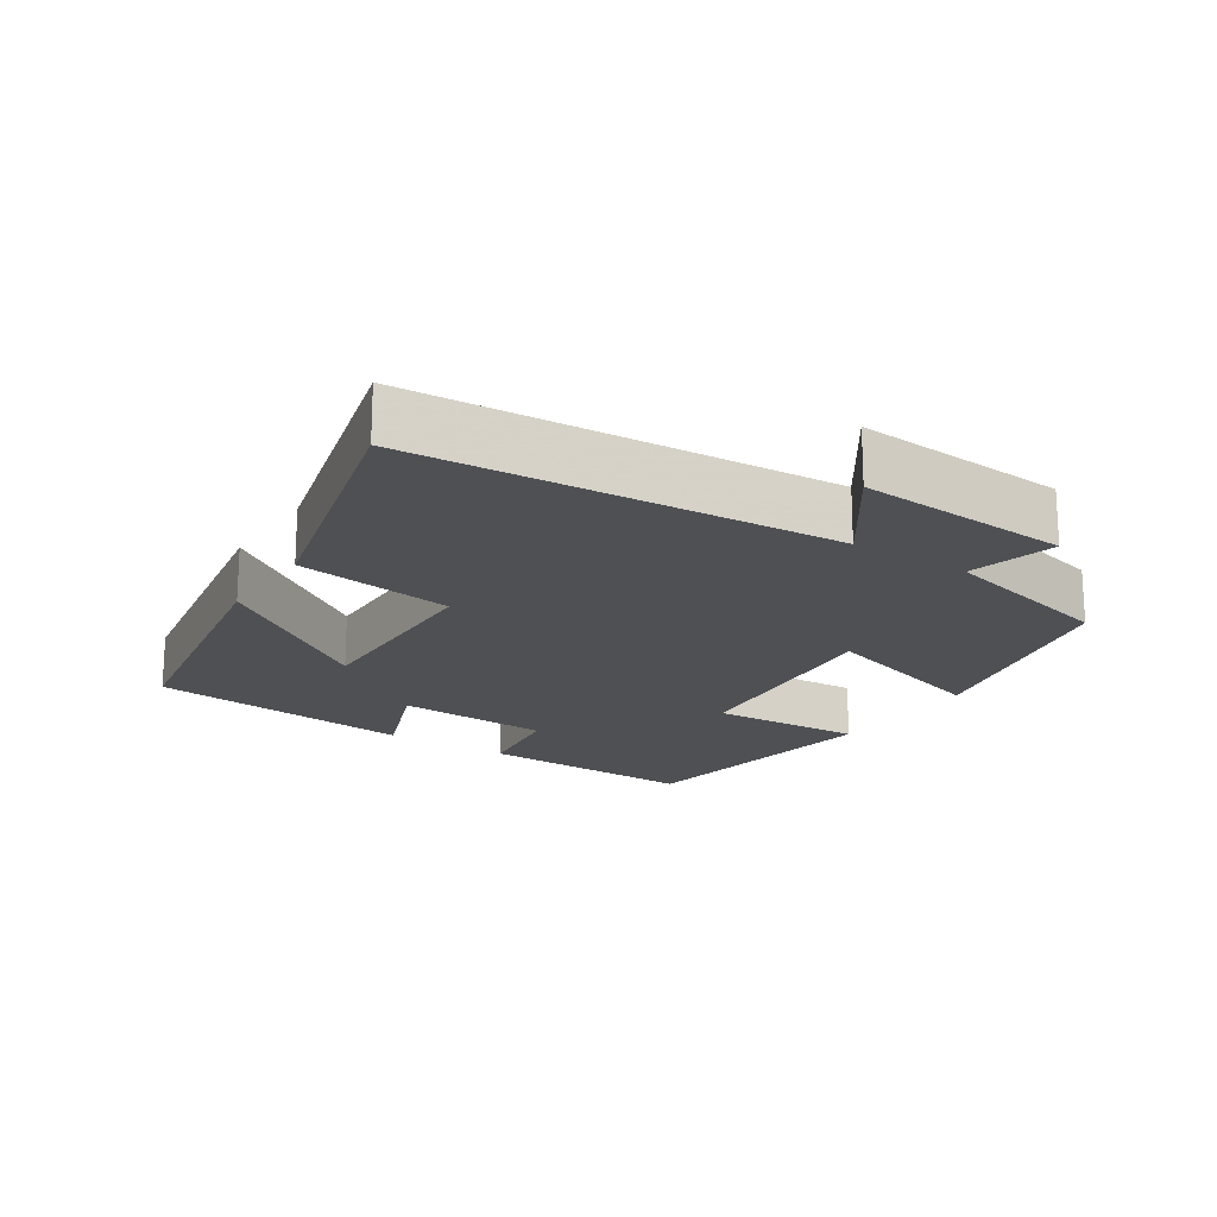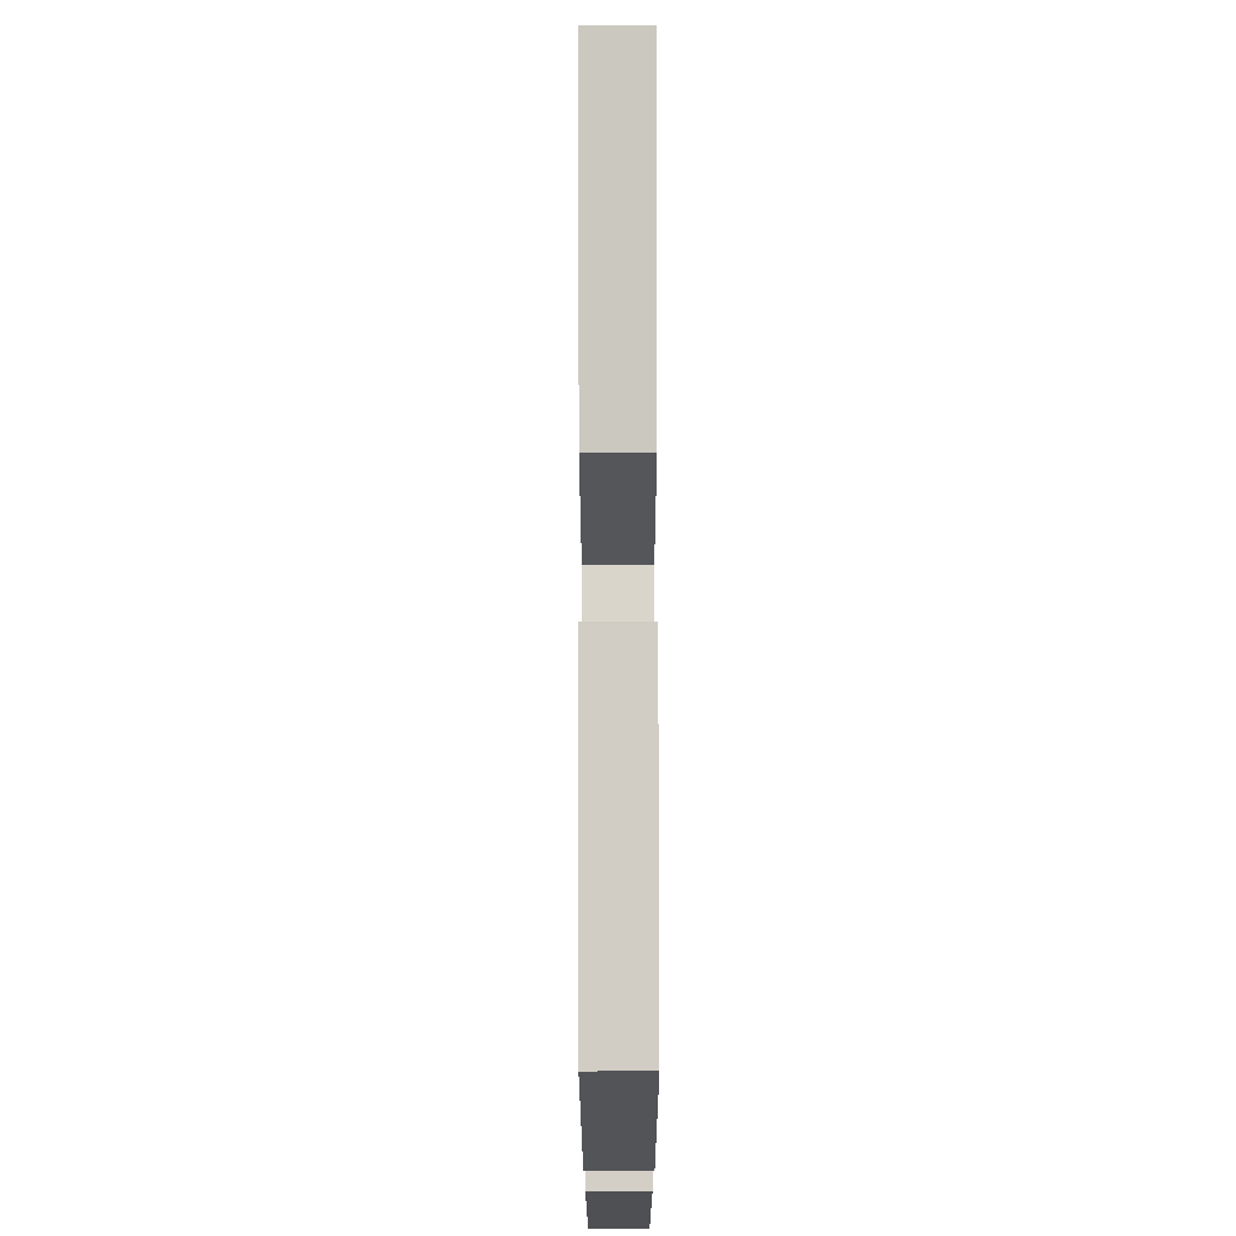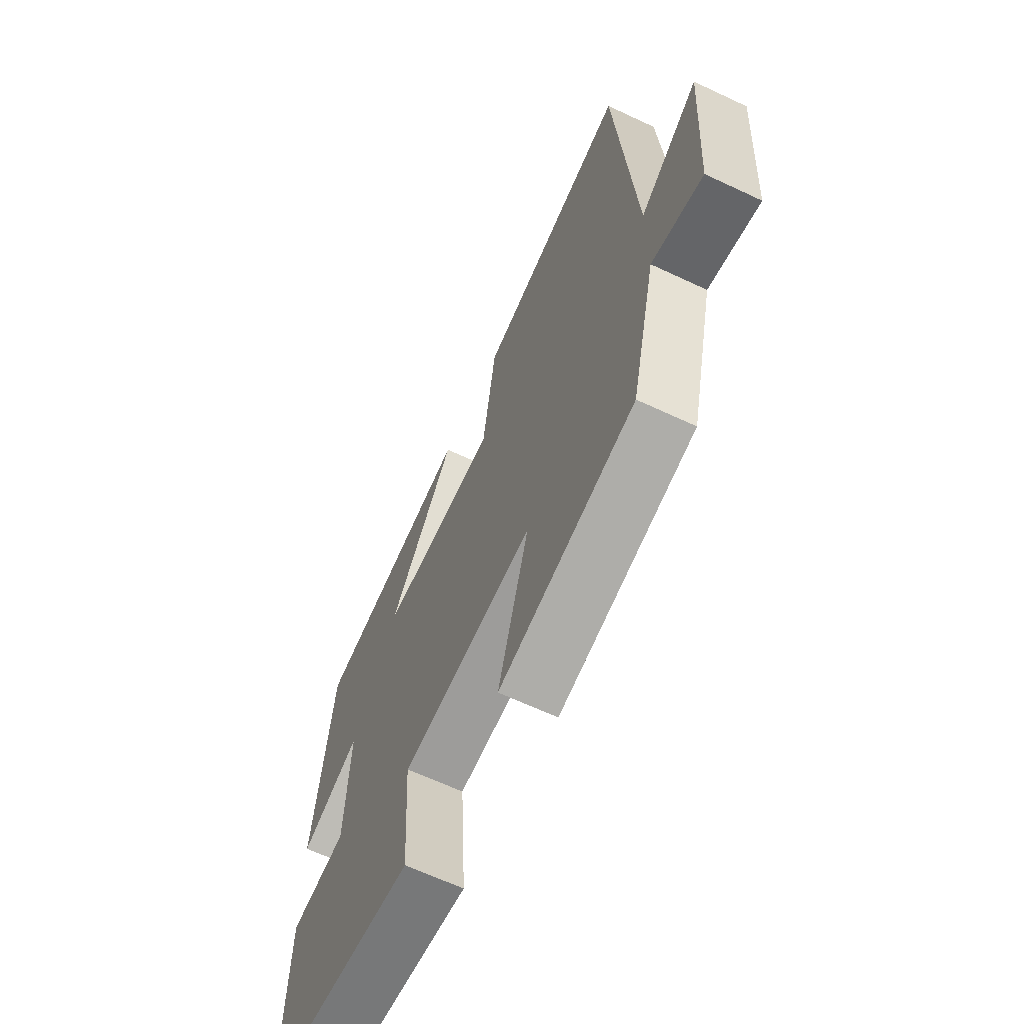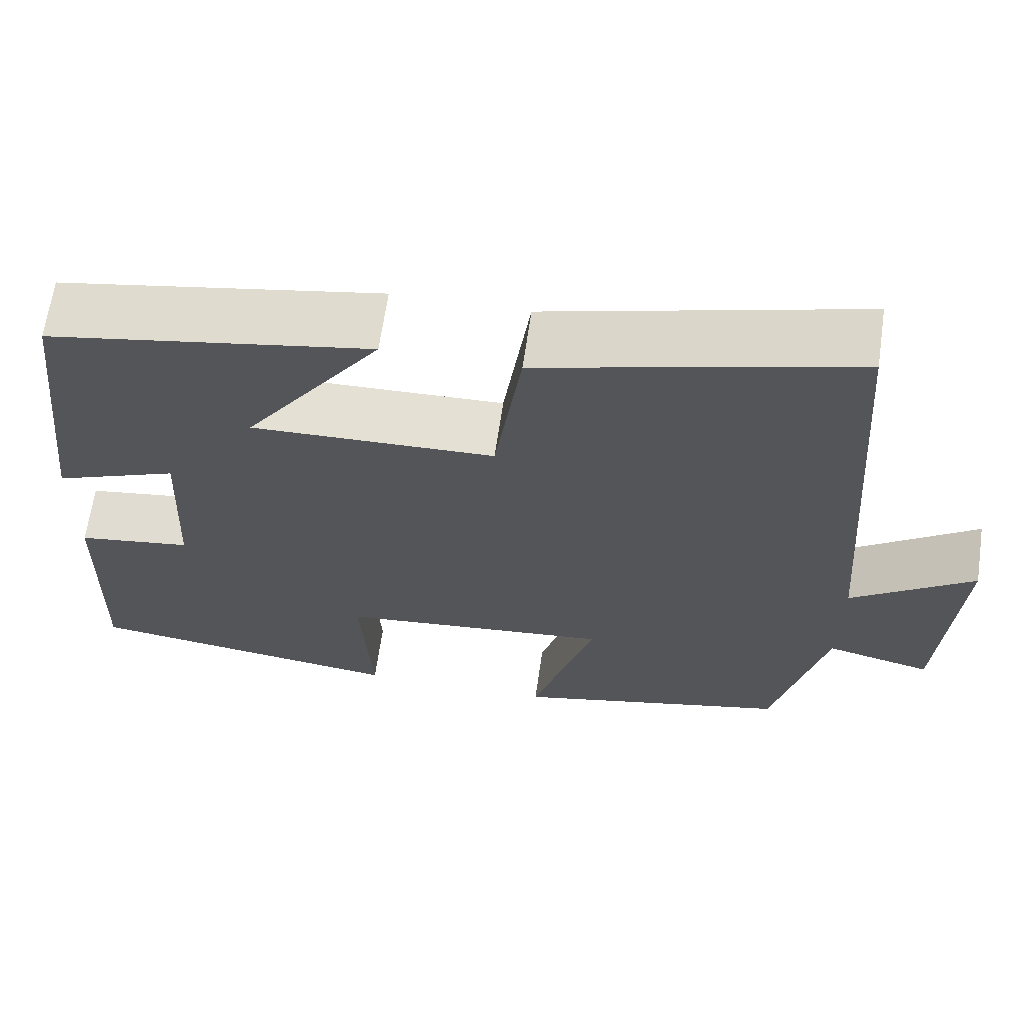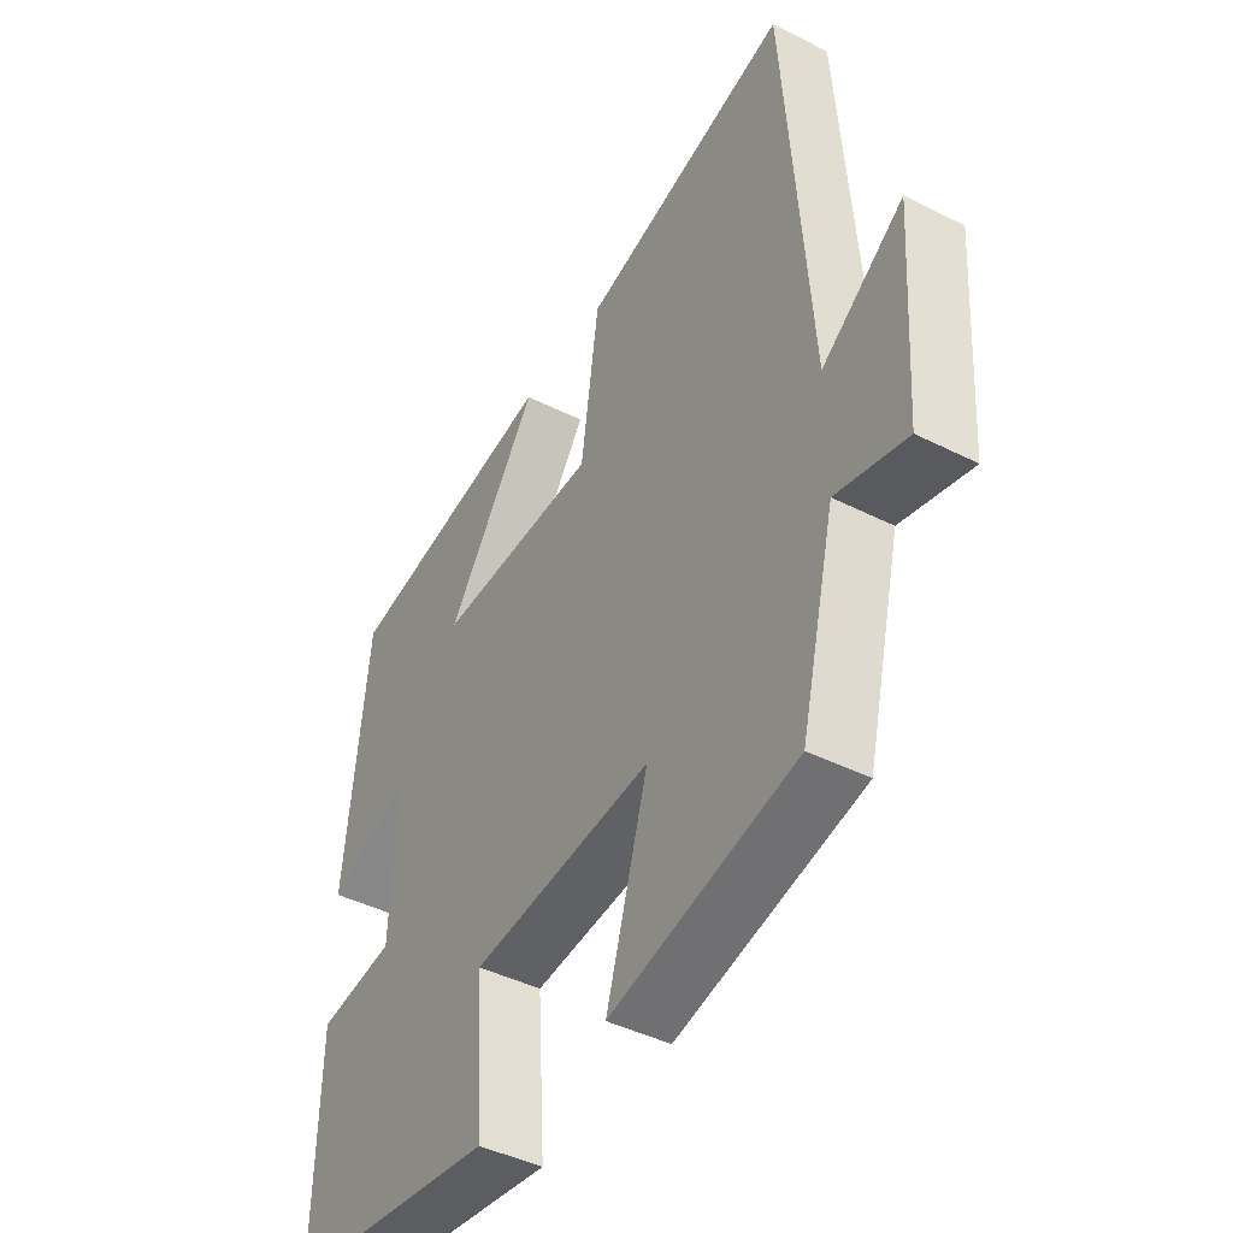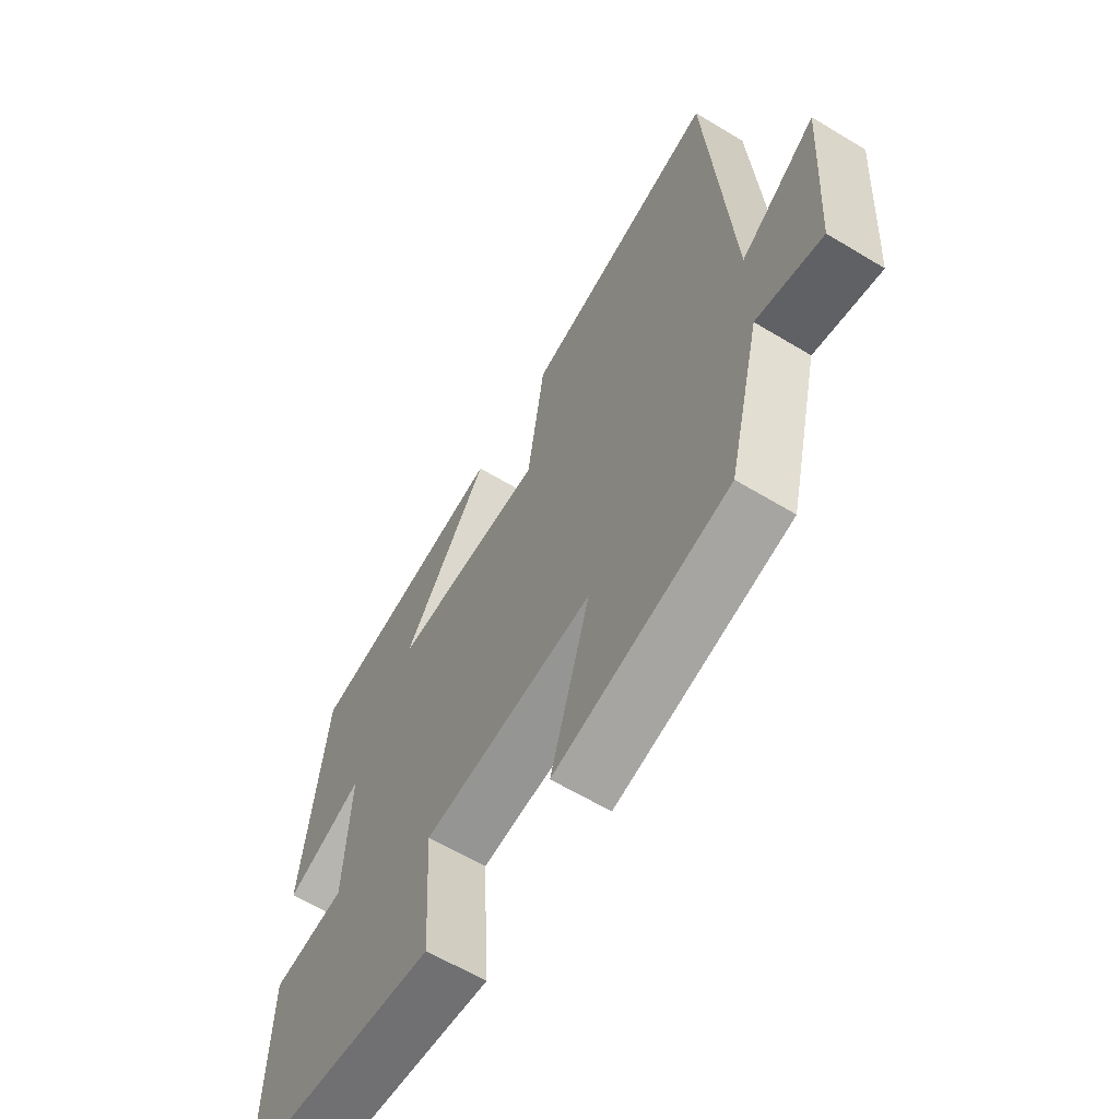
<metadata>
{"format":"obj","ext":"obj","renderer":"f3d","projection":"perspective","resolution":1024,"background":"white","views":[{"elev":-18.7,"azim":56.5,"up":"+Y"},{"elev":72.9,"azim":-90.1,"up":"+Z"},{"elev":-64.8,"azim":64.7,"up":"+Z"},{"elev":65.1,"azim":8.2,"up":"+Z"},{"elev":-43.3,"azim":59.1,"up":"+Z"},{"elev":-62.2,"azim":58.5,"up":"+Z"}]}
</metadata>
<code>
v -0.458 0.07 0.43
v -0.073 0.07 0.5
v -0.237 0.07 0.266
v 0.053 0.07 0.274
v 0.085 0.07 0.5
v 0.457 0.07 0.599
v 0.5 0.07 0
v 0.645 0.07 0.103
v 0.625 0.07 -0.201
v 0.5 0.07 -0.17
v 0.438 0.07 -0.423
v 0.108 0.07 -0.5
v 0.183 0.07 -0.25
v -0.141 0.07 -0.282
v -0.128 0.07 -0.5
v -0.508 0.07 -0.448
v -0.5 0.07 -0.132
v -0.363 0.07 -0.112
v -0.353 0.07 0.108
v -0.5 0.07 0.05
v -0.458 0 0.43
v -0.073 0 0.5
v -0.237 0 0.266
v 0.053 0 0.274
v 0.085 0 0.5
v 0.457 0 0.599
v 0.5 0 0
v 0.645 0 0.103
v 0.625 0 -0.201
v 0.5 0 -0.17
v 0.438 0 -0.423
v 0.108 0 -0.5
v 0.183 0 -0.25
v -0.141 0 -0.282
v -0.128 0 -0.5
v -0.508 0 -0.448
v -0.5 0 -0.132
v -0.363 0 -0.112
v -0.353 0 0.108
v -0.5 0 0.05
f 19 20 1 2
f 15 16 17 18
f 14 15 18 19
f 13 14 19
f 10 11 12 13
f 10 13 19
f 7 8 9 10
f 4 5 6 7
f 3 4 7 10
f 19 2 3
f 3 10 19
f 22 21 40 39
f 38 37 36 35
f 39 38 35 34
f 39 34 33
f 33 32 31 30
f 39 33 30
f 30 29 28 27
f 27 26 25 24
f 30 27 24 23
f 23 22 39
f 39 30 23
f 1 21 22 2
f 2 22 23 3
f 3 23 24 4
f 4 24 25 5
f 5 25 26 6
f 6 26 27 7
f 7 27 28 8
f 8 28 29 9
f 9 29 30 10
f 10 30 31 11
f 11 31 32 12
f 12 32 33 13
f 13 33 34 14
f 14 34 35 15
f 15 35 36 16
f 16 36 37 17
f 17 37 38 18
f 18 38 39 19
f 19 39 40 20
f 20 40 21 1

</code>
